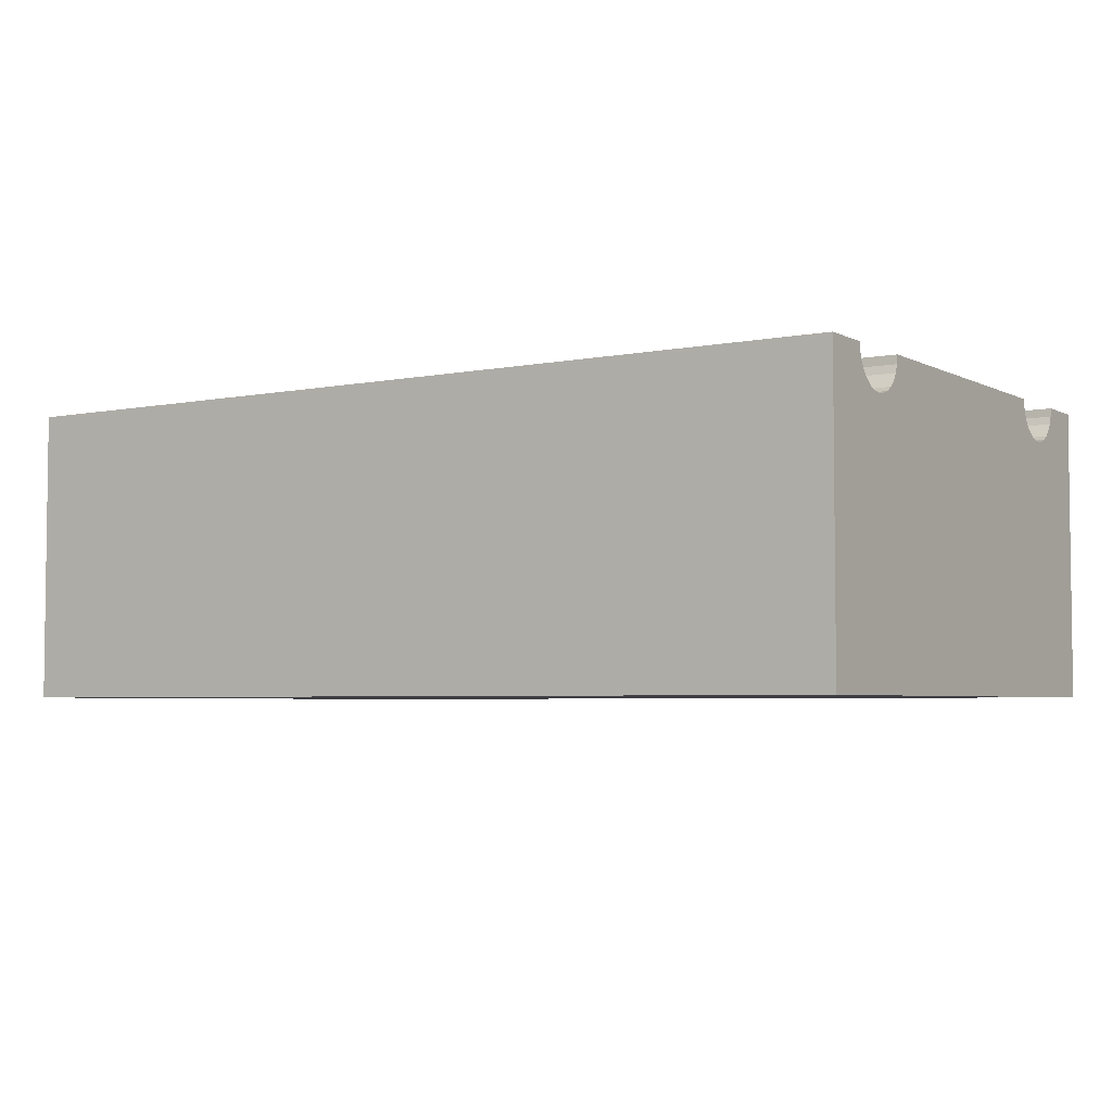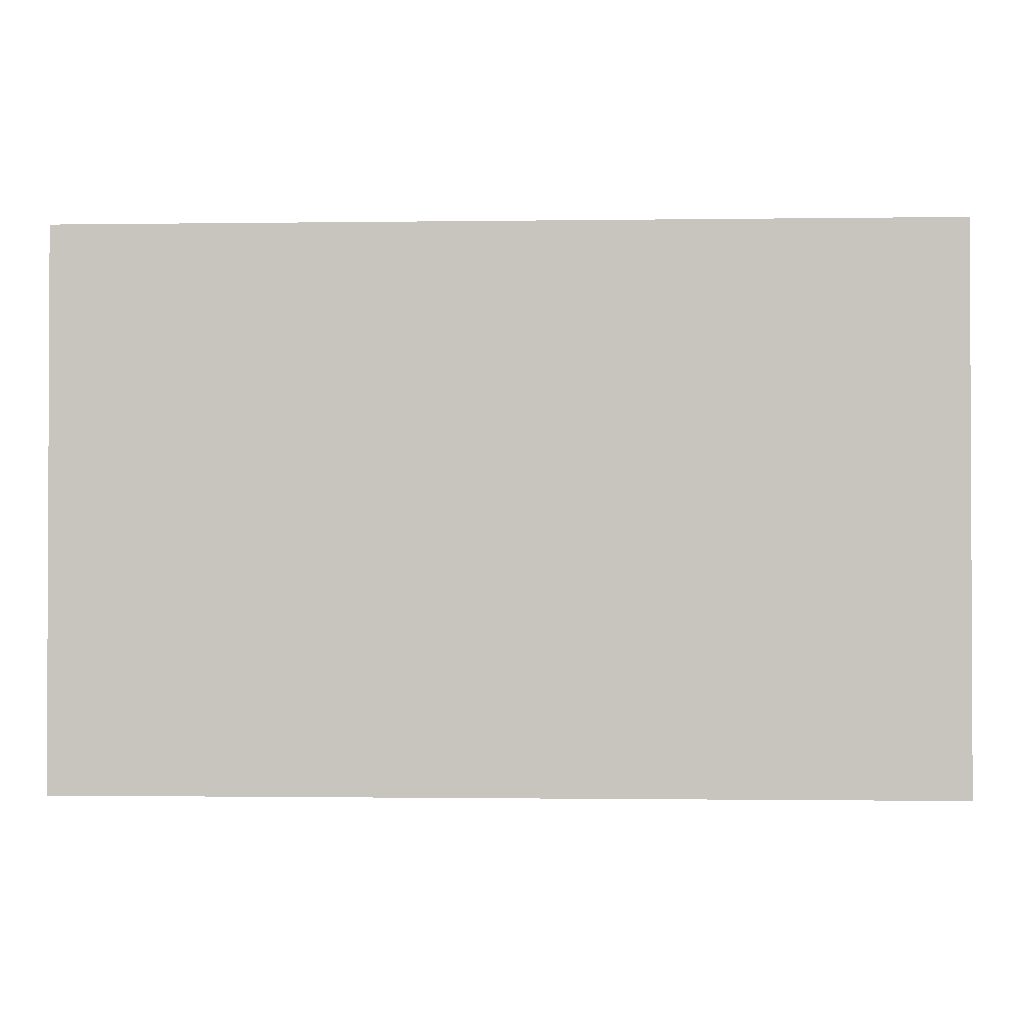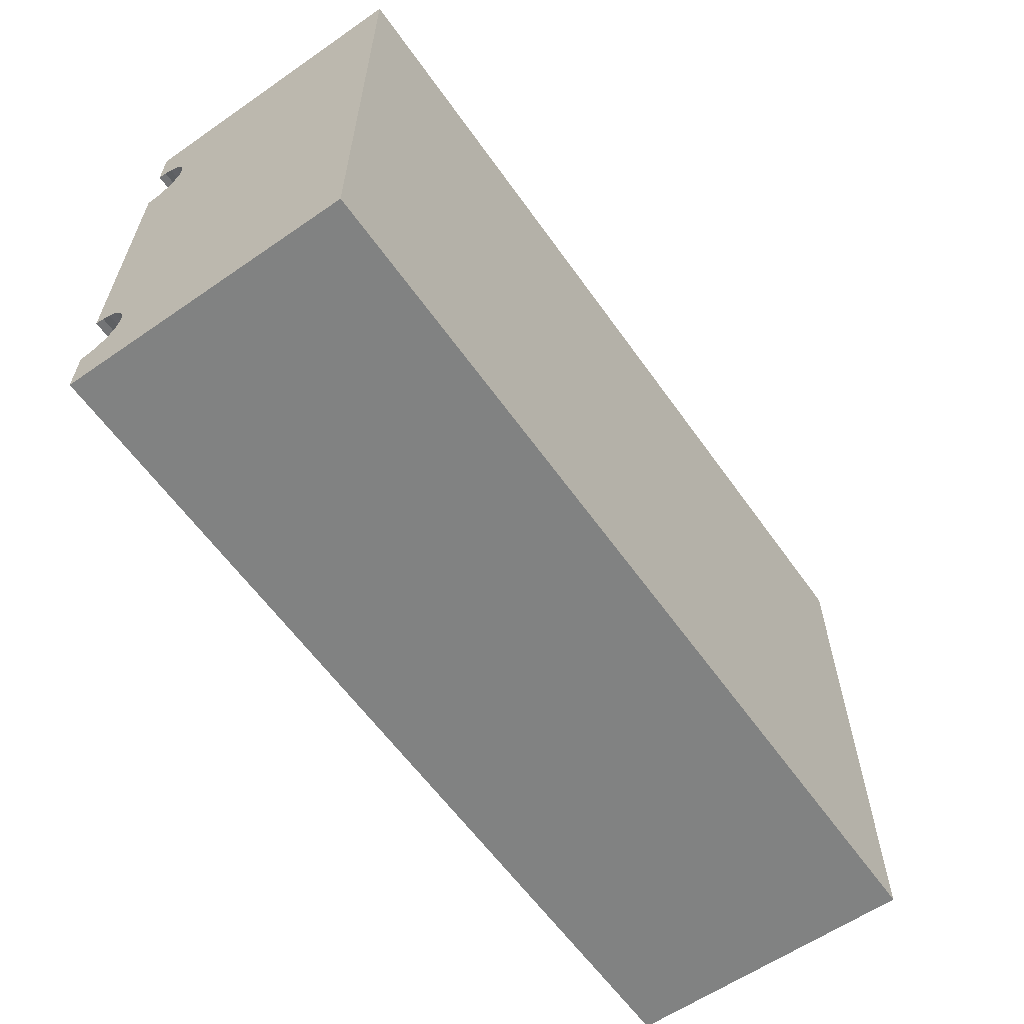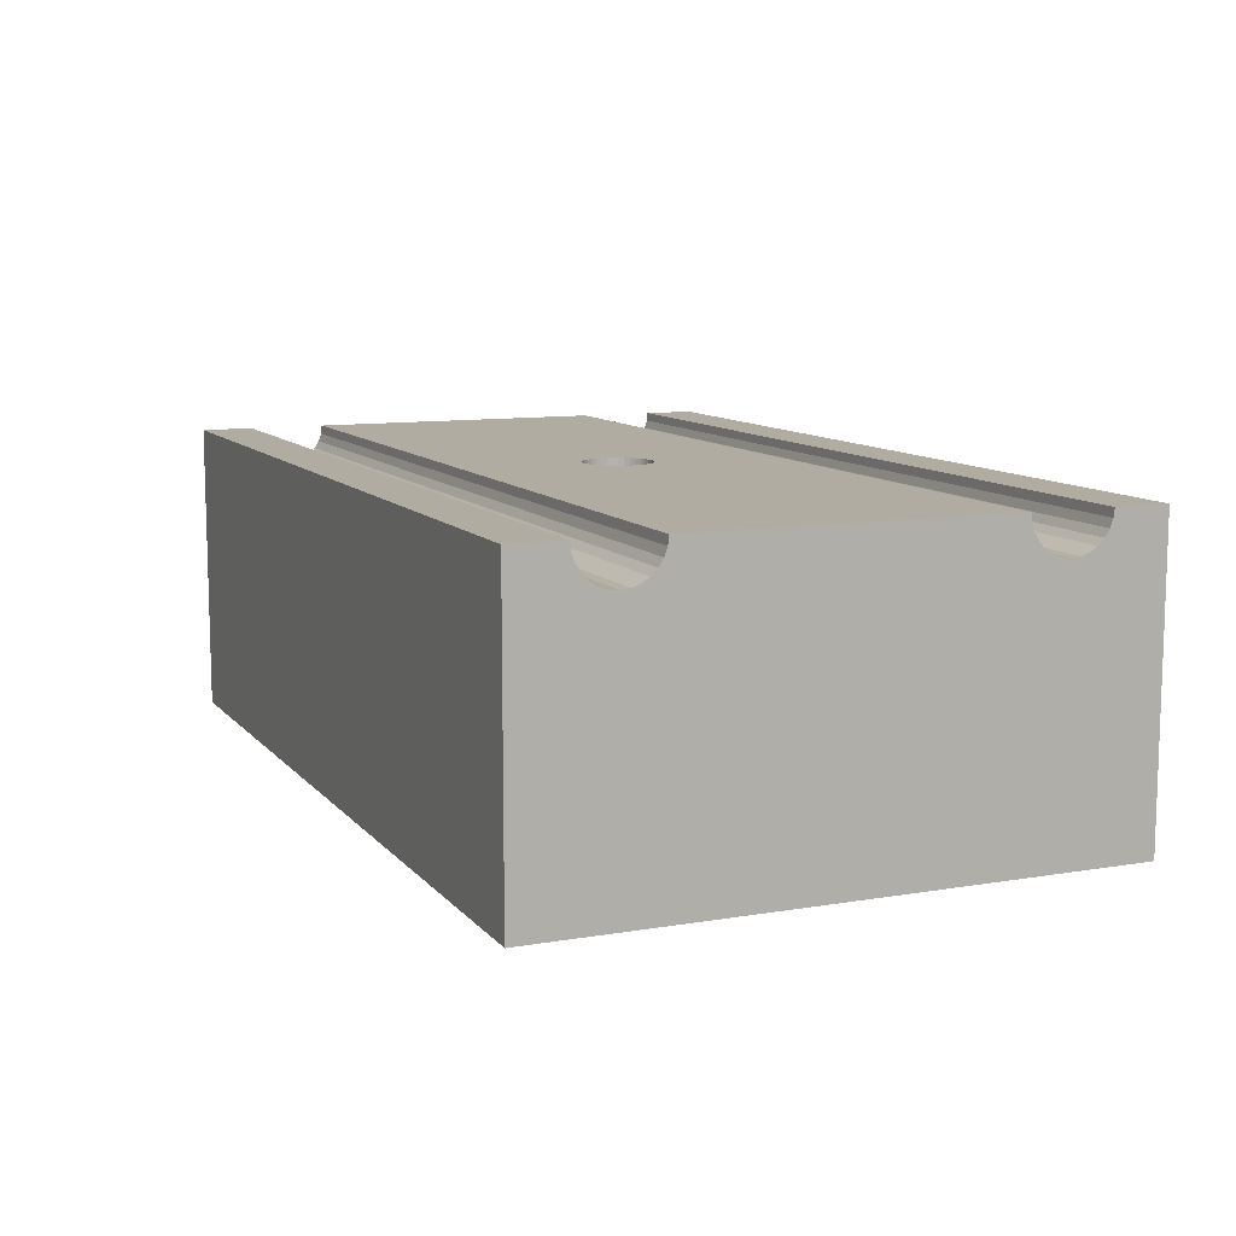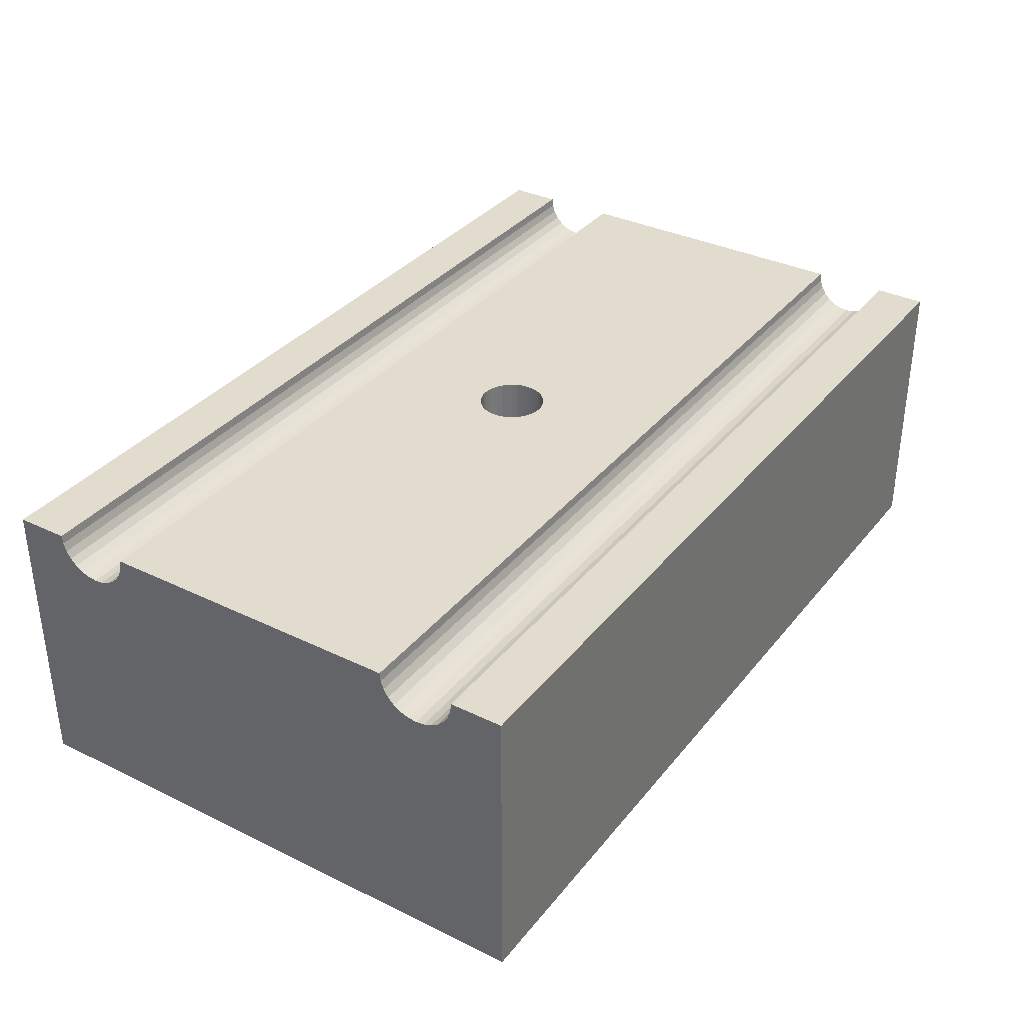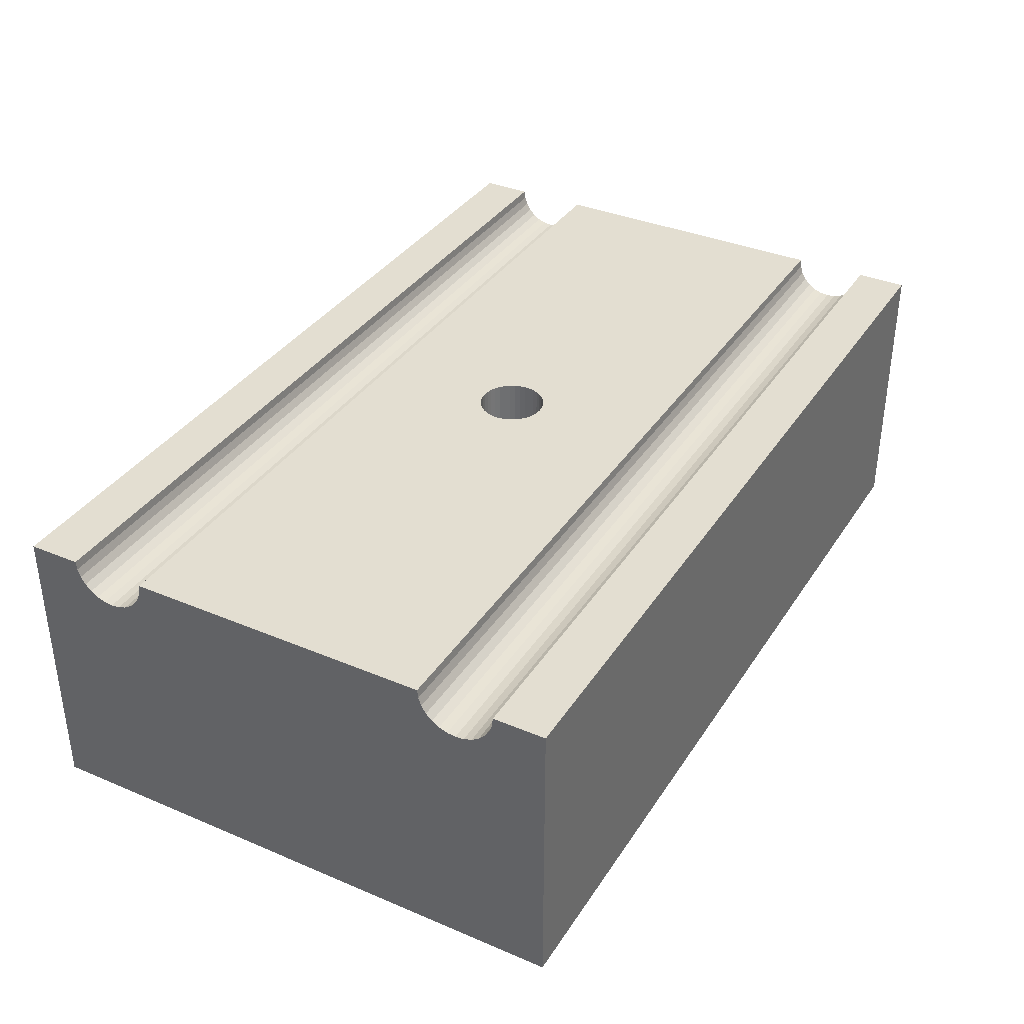
<metadata>
{"format":"obj","ext":"obj","renderer":"f3d","projection":"perspective","resolution":1024,"background":"white","views":[{"elev":-4.2,"azim":-146.9,"up":"+Z"},{"elev":-1.3,"azim":-177.1,"up":"+Y"},{"elev":-60.6,"azim":125.2,"up":"+Y"},{"elev":10.2,"azim":-113.2,"up":"+Z"},{"elev":34.7,"azim":123.0,"up":"+Z"},{"elev":36.0,"azim":-61.1,"up":"+Z"}]}
</metadata>
<code>
v 0 25 0
v 0 22.06 11.67
v 0 25 13
v 0 2.343 12.62
v 0 0 13
v -0 2.3 13
v 0 2.468 12.26
v 0 2.671 11.94
v 0 2.94 11.67
v 0 22.33 11.94
v 0 0 0
v 0 21.74 11.47
v 0 22.53 12.26
v 0 21.38 11.34
v 0 22.66 12.62
v -0 22.7 13
v 0 21 11.3
v 0 20.62 11.34
v 0 20.26 11.47
v 0 19.94 11.67
v 0 5.06 11.67
v 0 5.329 11.94
v 0 19.67 11.94
v 0 4.738 11.47
v 0 5.532 12.26
v 0 19.47 12.26
v 0 4.378 11.34
v 0 19.34 12.62
v 0 5.657 12.62
v -0 19.3 13
v 0 4 11.3
v -0 5.7 13
v 0 3.622 11.34
v 0 3.262 11.47
v 40 2.3 13
v 40 0 13
v 19.08 11.32 13
v 18.9 11.48 13
v 18.74 11.68 13
v 19.29 11.18 13
v 18.63 11.9 13
v 40 5.7 13
v 20.25 11.02 13
v 20 11 13
v 19.51 11.08 13
v 20.49 11.08 13
v 20.71 11.18 13
v 20.92 11.32 13
v 21.1 11.48 13
v 18.55 12.13 13
v 21.26 11.68 13
v 21.37 11.9 13
v 21.45 12.13 13
v 21.49 12.38 13
v 21.49 12.62 13
v 19.75 11.02 13
v 18.51 12.38 13
v 40 19.3 13
v 21.45 12.87 13
v 21.37 13.1 13
v 21.26 13.32 13
v 21.1 13.52 13
v 20.92 13.68 13
v 18.51 12.62 13
v 20.71 13.82 13
v 20.49 13.92 13
v 20.25 13.98 13
v 20 14 13
v 19.75 13.98 13
v 18.55 12.87 13
v 18.63 13.1 13
v 18.74 13.32 13
v 18.9 13.52 13
v 19.08 13.68 13
v 19.29 13.82 13
v 19.51 13.92 13
v 40 25 13
v 40 22.7 13
v 40 25 0
v 40 0 0
v 40 2.343 12.62
v 40 2.468 12.26
v 40 2.671 11.94
v 40 2.94 11.67
v 40 22.06 11.67
v 40 22.33 11.94
v 40 21.74 11.47
v 40 22.53 12.26
v 40 21.38 11.34
v 40 22.66 12.62
v 40 21 11.3
v 40 20.62 11.34
v 40 20.26 11.47
v 40 19.94 11.67
v 40 5.06 11.67
v 40 5.329 11.94
v 40 19.67 11.94
v 40 4.738 11.47
v 40 5.532 12.26
v 40 19.47 12.26
v 40 4.378 11.34
v 40 5.657 12.62
v 40 19.34 12.62
v 40 4 11.3
v 40 3.622 11.34
v 40 3.262 11.47
v 18.9 11.48 3
v 21.26 13.32 3
v 21.1 13.52 3
v 19.08 11.32 3
v 19.29 11.18 3
v 20.92 13.68 3
v 19.51 11.08 3
v 20.71 13.82 3
v 20 14 3
v 19.75 13.98 3
v 19.75 11.02 3
v 20.49 13.92 3
v 19.51 13.92 3
v 20.25 13.98 3
v 20 11 3
v 20.25 11.02 3
v 19.29 13.82 3
v 20.49 11.08 3
v 19.08 13.68 3
v 20.71 11.18 3
v 18.9 13.52 3
v 20.92 11.32 3
v 18.74 13.32 3
v 21.1 11.48 3
v 18.63 13.1 3
v 21.26 11.68 3
v 18.55 12.87 3
v 21.37 11.9 3
v 18.51 12.62 3
v 21.45 12.13 3
v 18.51 12.38 3
v 21.49 12.38 3
v 18.55 12.13 3
v 21.49 12.62 3
v 18.63 11.9 3
v 21.45 12.87 3
v 18.74 11.68 3
v 21.37 13.1 3
f 1 2 3
f 4 5 6
f 7 5 4
f 8 5 7
f 9 5 8
f 2 10 3
f 11 5 9
f 1 12 2
f 10 13 3
f 1 14 12
f 13 15 3
f 15 16 3
f 1 17 14
f 1 18 17
f 1 19 18
f 1 20 19
f 1 11 20
f 11 21 20
f 20 22 23
f 21 22 20
f 11 24 21
f 23 25 26
f 22 25 23
f 11 27 24
f 28 29 30
f 26 29 28
f 25 29 26
f 11 31 27
f 29 32 30
f 11 33 31
f 11 34 33
f 11 9 34
f 35 6 5
f 35 5 36
f 37 38 32
f 39 32 38
f 40 37 32
f 41 32 39
f 42 43 44
f 45 40 32
f 42 46 43
f 42 47 46
f 42 48 47
f 42 49 48
f 50 32 41
f 42 51 49
f 42 52 51
f 42 53 52
f 42 54 53
f 42 55 54
f 56 45 32
f 57 32 50
f 42 44 32
f 58 55 42
f 58 59 55
f 58 60 59
f 58 61 60
f 44 56 32
f 58 62 61
f 58 63 62
f 64 30 32
f 58 65 63
f 58 66 65
f 58 67 66
f 64 32 57
f 58 30 68
f 68 30 69
f 58 68 67
f 70 30 64
f 71 30 70
f 72 30 71
f 73 30 72
f 74 30 73
f 75 30 74
f 76 30 75
f 69 30 76
f 77 3 16
f 77 16 78
f 79 1 3
f 77 79 3
f 1 79 11
f 11 79 80
f 11 80 5
f 80 36 5
f 36 81 35
f 36 82 81
f 36 83 82
f 36 84 83
f 36 80 84
f 85 79 77
f 86 85 77
f 87 79 85
f 88 86 77
f 89 79 87
f 90 88 77
f 78 90 77
f 91 79 89
f 92 79 91
f 93 79 92
f 94 79 93
f 95 80 79
f 95 79 94
f 96 94 97
f 96 95 94
f 98 80 95
f 99 97 100
f 99 96 97
f 101 80 98
f 102 103 58
f 102 100 103
f 102 99 100
f 104 80 101
f 42 102 58
f 105 80 104
f 106 80 105
f 84 80 106
f 38 37 107
f 61 62 108
f 108 62 109
f 110 40 111
f 62 63 109
f 37 40 110
f 109 63 112
f 111 45 113
f 40 45 111
f 63 65 112
f 112 65 114
f 115 69 116
f 113 56 117
f 65 66 114
f 68 69 115
f 114 66 118
f 45 56 113
f 66 67 118
f 116 76 119
f 118 67 120
f 117 44 121
f 69 76 116
f 56 44 117
f 67 68 120
f 120 68 115
f 121 43 122
f 119 75 123
f 44 43 121
f 76 75 119
f 122 46 124
f 123 74 125
f 43 46 122
f 75 74 123
f 124 47 126
f 74 73 125
f 46 47 124
f 125 73 127
f 126 48 128
f 47 48 126
f 73 72 127
f 127 72 129
f 128 49 130
f 48 49 128
f 129 71 131
f 72 71 129
f 130 51 132
f 49 51 130
f 71 70 131
f 131 70 133
f 132 52 134
f 51 52 132
f 133 64 135
f 70 64 133
f 134 53 136
f 52 53 134
f 135 57 137
f 136 54 138
f 64 57 135
f 53 54 136
f 137 50 139
f 57 50 137
f 138 55 140
f 54 55 138
f 139 41 141
f 50 41 139
f 140 59 142
f 55 59 140
f 141 39 143
f 59 60 142
f 41 39 141
f 142 60 144
f 143 38 107
f 60 61 144
f 39 38 143
f 144 61 108
f 107 37 110
f 127 136 140
f 127 132 136
f 127 131 121
f 127 140 114
f 127 114 120
f 120 114 118
f 136 132 134
f 140 136 138
f 119 115 116
f 131 133 135
f 131 135 137
f 131 137 139
f 131 139 141
f 131 141 143
f 131 143 107
f 131 111 113
f 131 113 117
f 131 117 121
f 109 142 144
f 109 144 108
f 131 107 111
f 107 110 111
f 125 119 123
f 114 140 142
f 114 109 112
f 127 115 119
f 114 142 109
f 127 119 125
f 127 129 131
f 127 121 122
f 127 122 124
f 127 124 126
f 127 126 128
f 127 128 130
f 127 130 132
f 127 120 115
f 35 81 6
f 6 81 4
f 4 81 7
f 7 82 8
f 81 82 7
f 8 83 9
f 82 83 8
f 9 84 34
f 83 84 9
f 34 106 33
f 84 106 34
f 33 105 31
f 106 105 33
f 105 104 31
f 31 101 27
f 104 101 31
f 27 98 24
f 101 98 27
f 24 95 21
f 98 95 24
f 21 96 22
f 95 96 21
f 22 99 25
f 96 99 22
f 25 102 29
f 99 102 25
f 29 42 32
f 102 42 29
f 58 103 30
f 30 103 28
f 28 103 26
f 26 100 23
f 103 100 26
f 23 97 20
f 100 97 23
f 20 94 19
f 97 94 20
f 19 93 18
f 94 93 19
f 18 92 17
f 93 92 18
f 92 91 17
f 17 89 14
f 91 89 17
f 14 87 12
f 89 87 14
f 12 85 2
f 87 85 12
f 2 86 10
f 85 86 2
f 10 88 13
f 86 88 10
f 13 90 15
f 88 90 13
f 15 78 16
f 90 78 15

</code>
